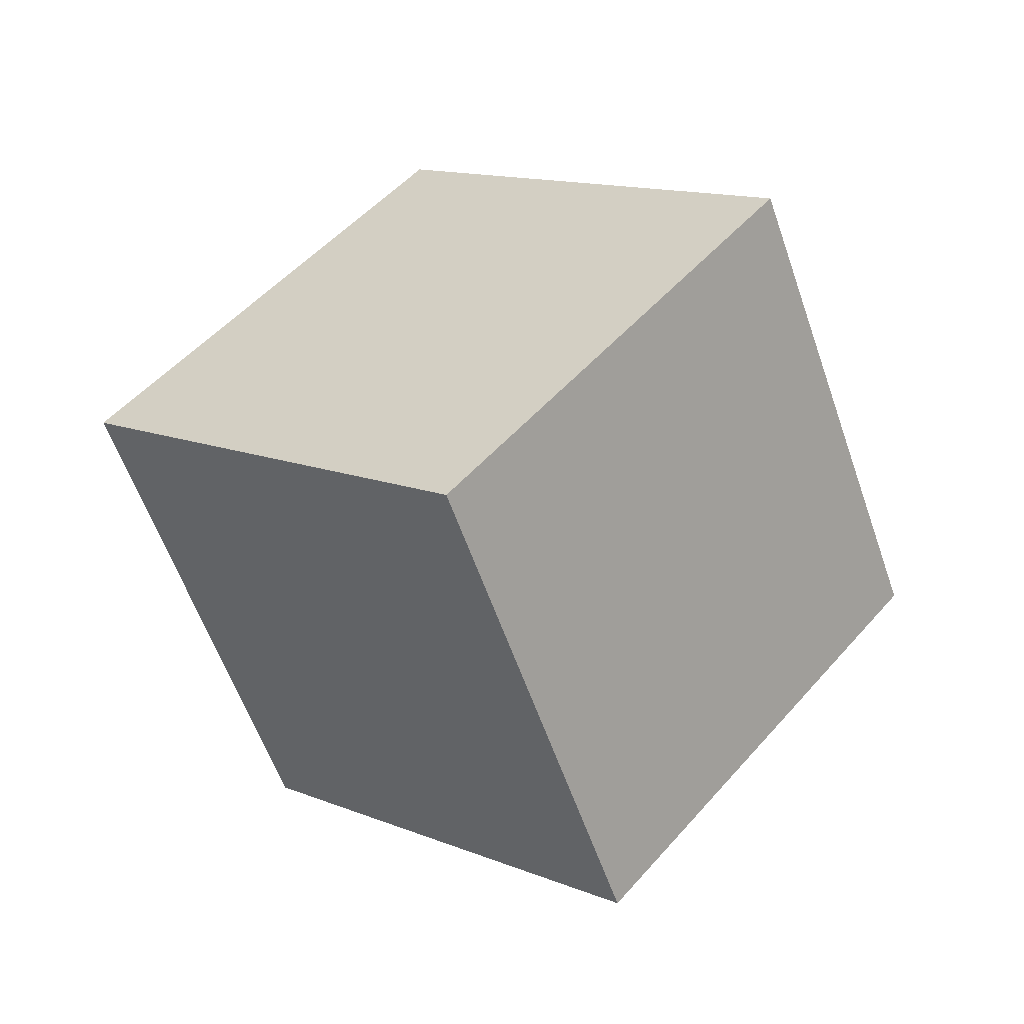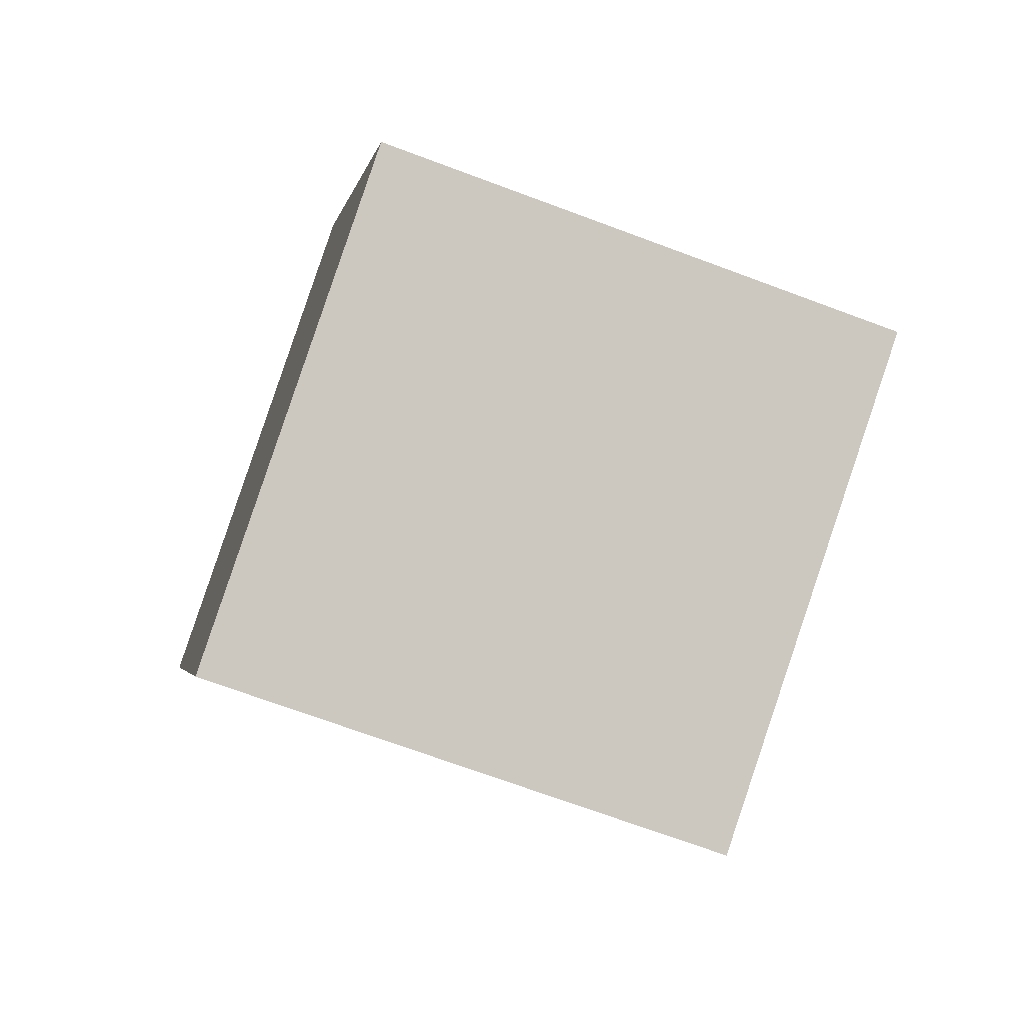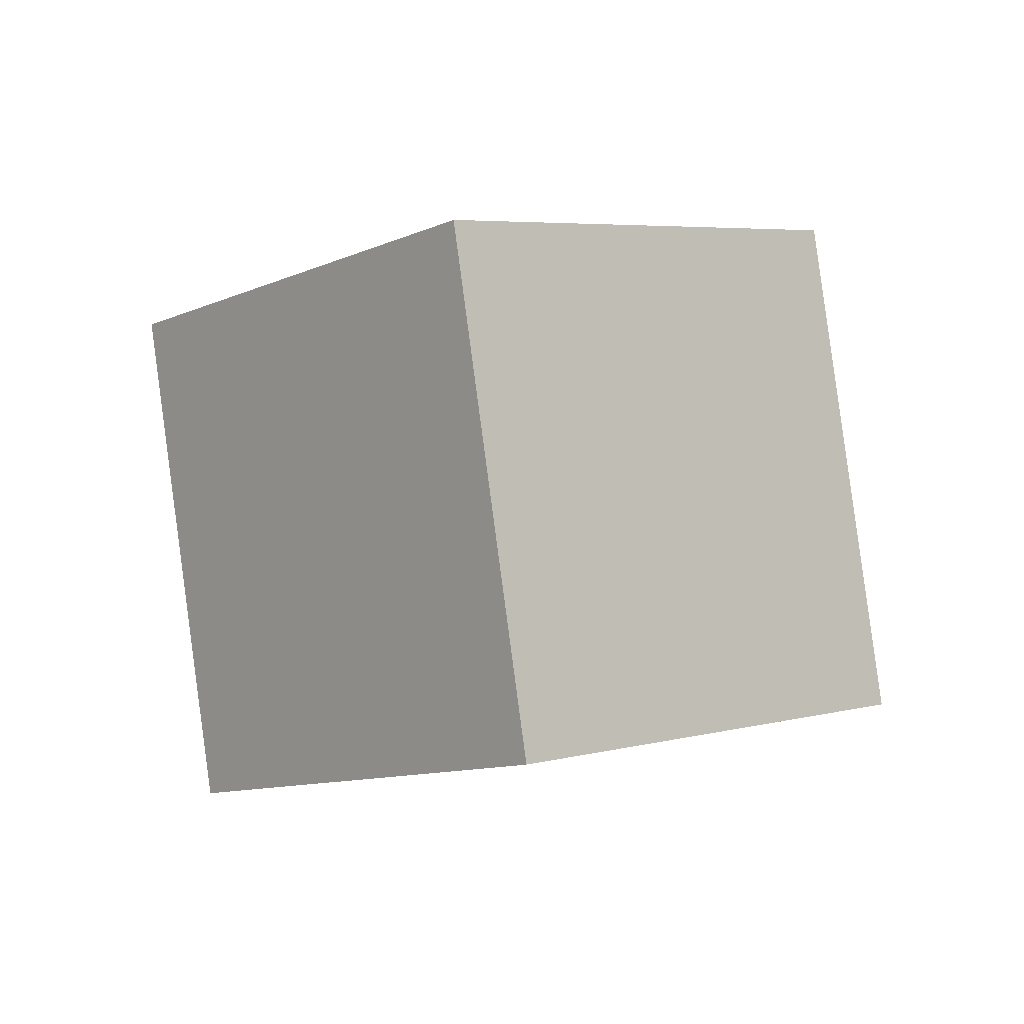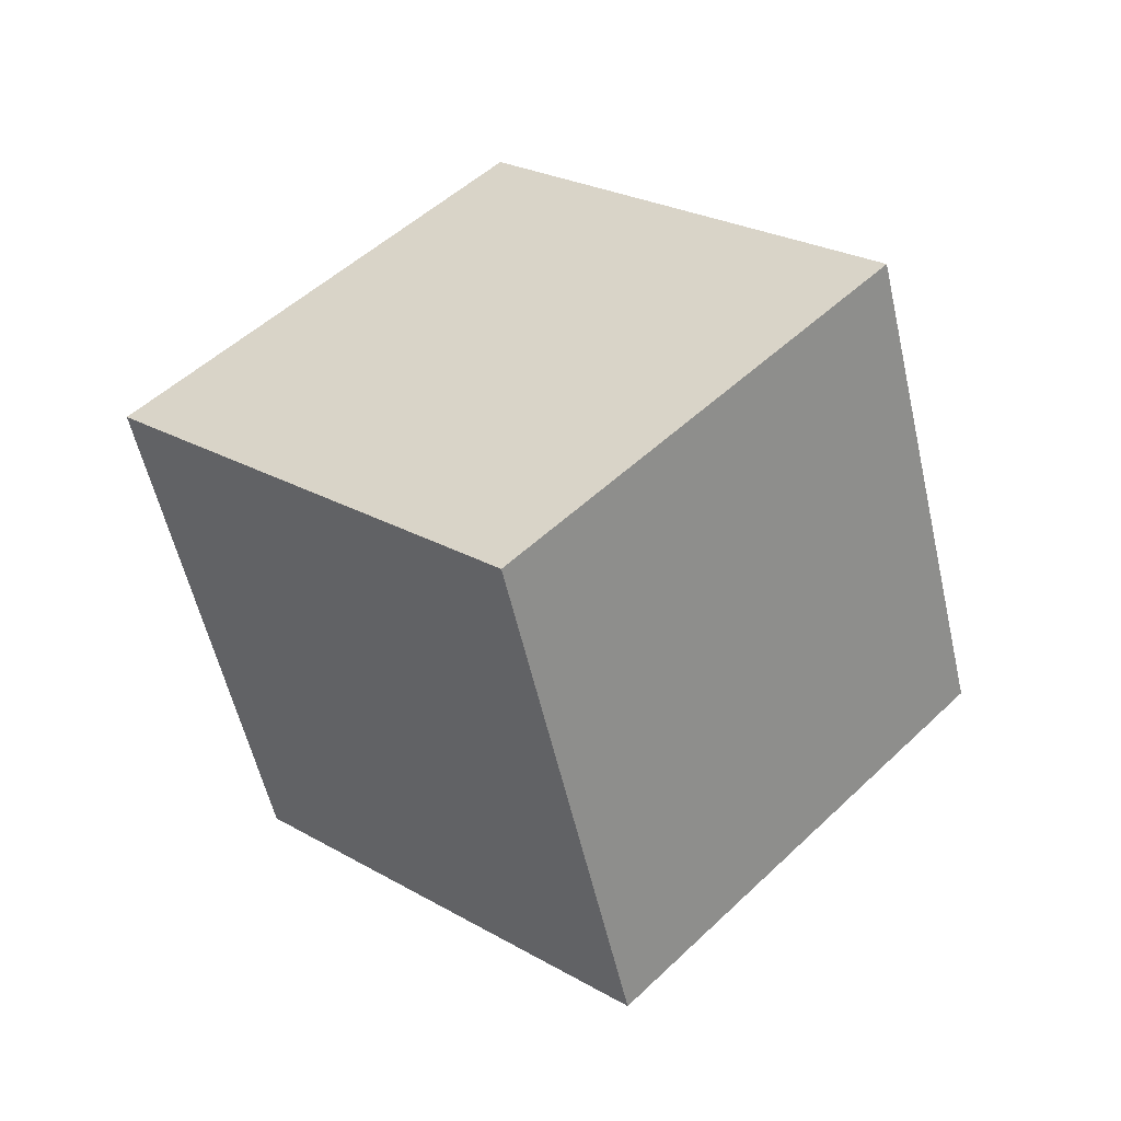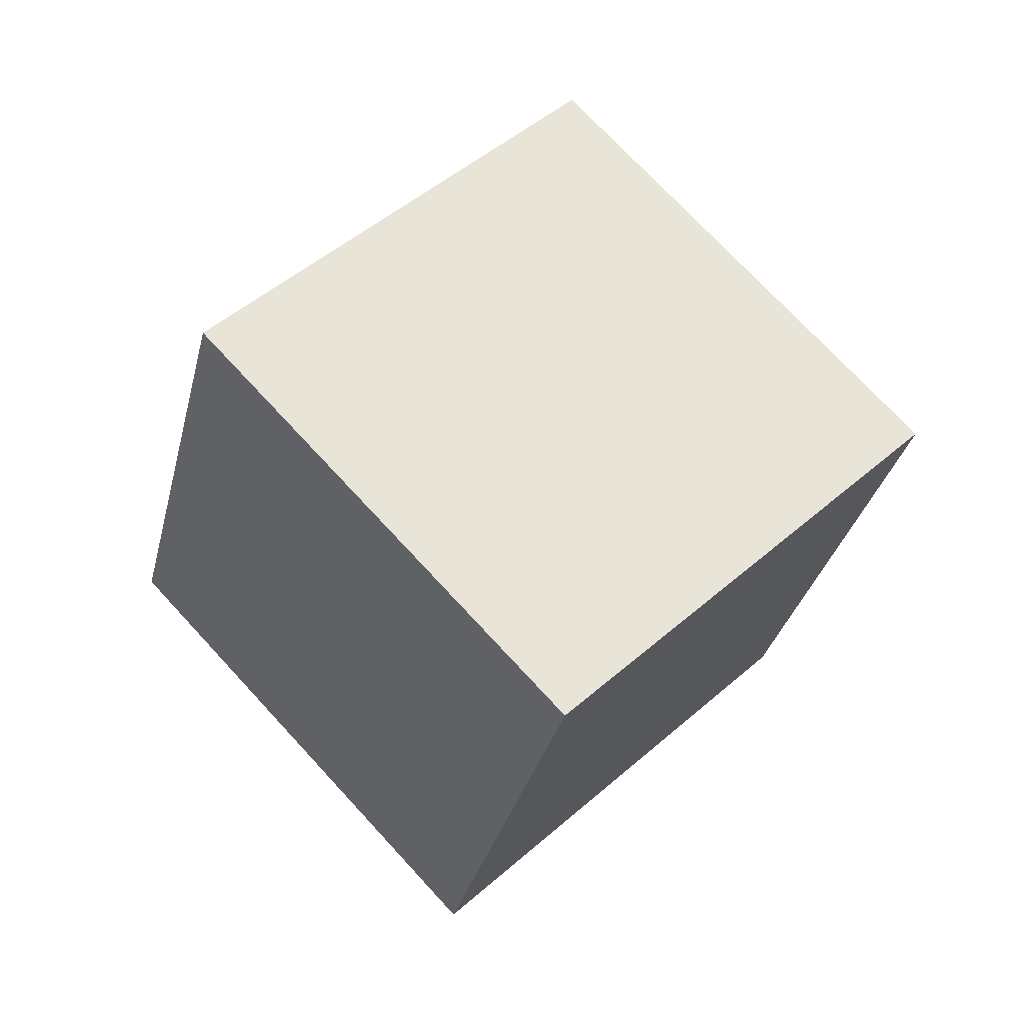
<metadata>
{"format":"obj","ext":"obj","renderer":"f3d","projection":"perspective","resolution":1024,"background":"white","views":[{"elev":-19.5,"azim":-41.7,"up":"+Z"},{"elev":8.9,"azim":-146.6,"up":"+Y"},{"elev":64.4,"azim":0.3,"up":"+Z"},{"elev":77.7,"azim":-124.7,"up":"+Z"},{"elev":-7.9,"azim":174.9,"up":"+Z"}]}
</metadata>
<code>
o Cube.869_Cube.024
v -6.834 1.645 -6.318
v -6.901 2.091 -6.138
v -7.193 1.478 -6.036
v -7.26 1.924 -5.856
v -7.155 1.739 -6.67
v -7.222 2.185 -6.49
v -7.513 1.572 -6.389
v -7.58 2.018 -6.209
f 2 3 1
f 4 7 3
f 8 5 7
f 6 1 5
f 7 1 3
f 4 6 8
f 2 4 3
f 4 8 7
f 8 6 5
f 6 2 1
f 7 5 1
f 4 2 6

</code>
